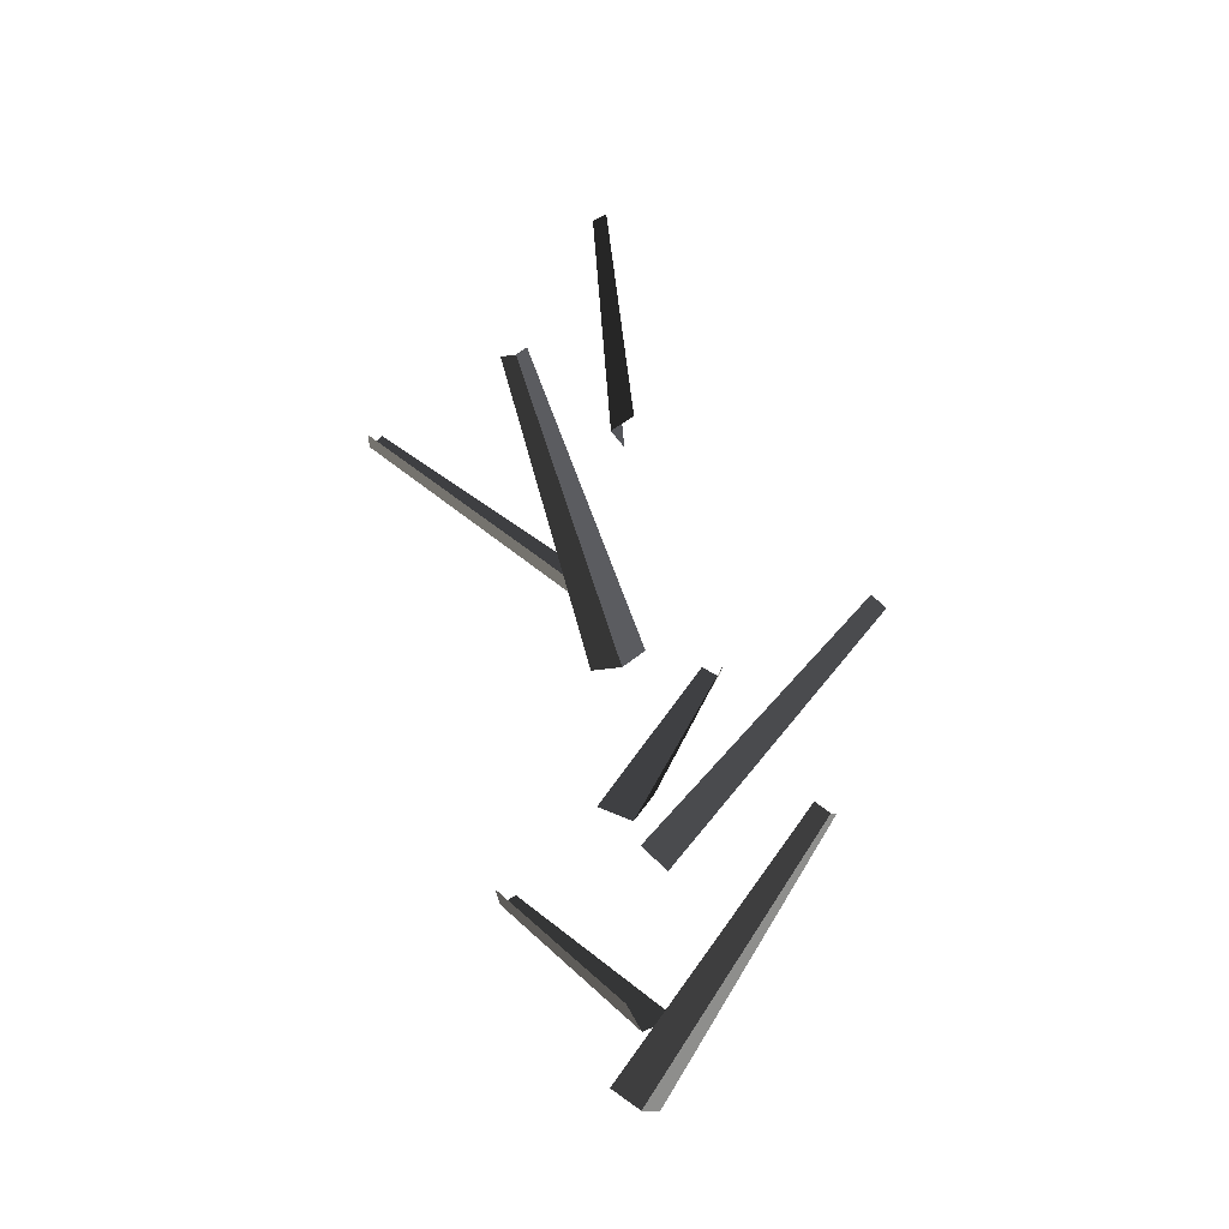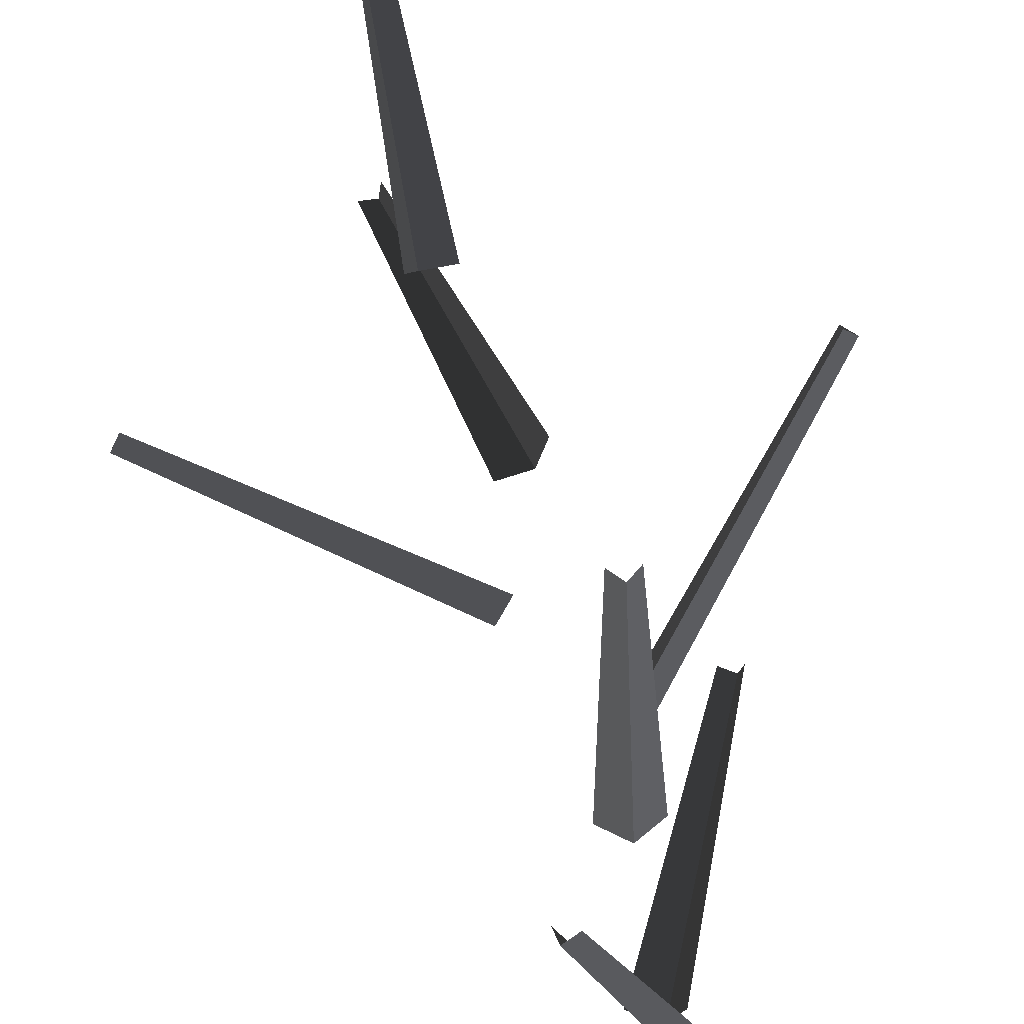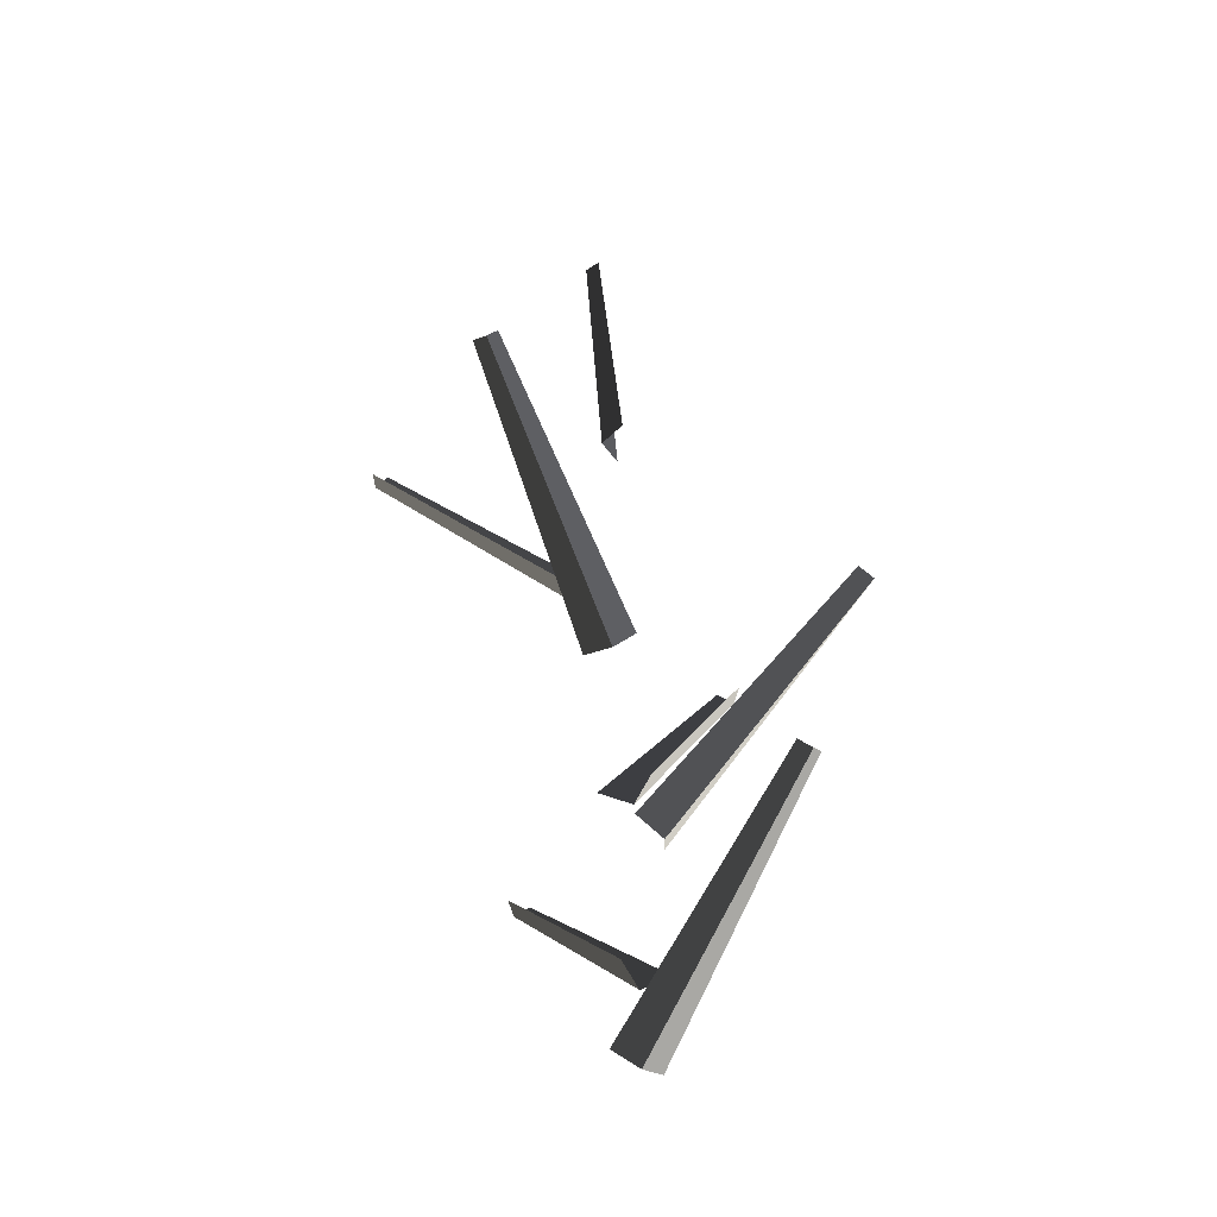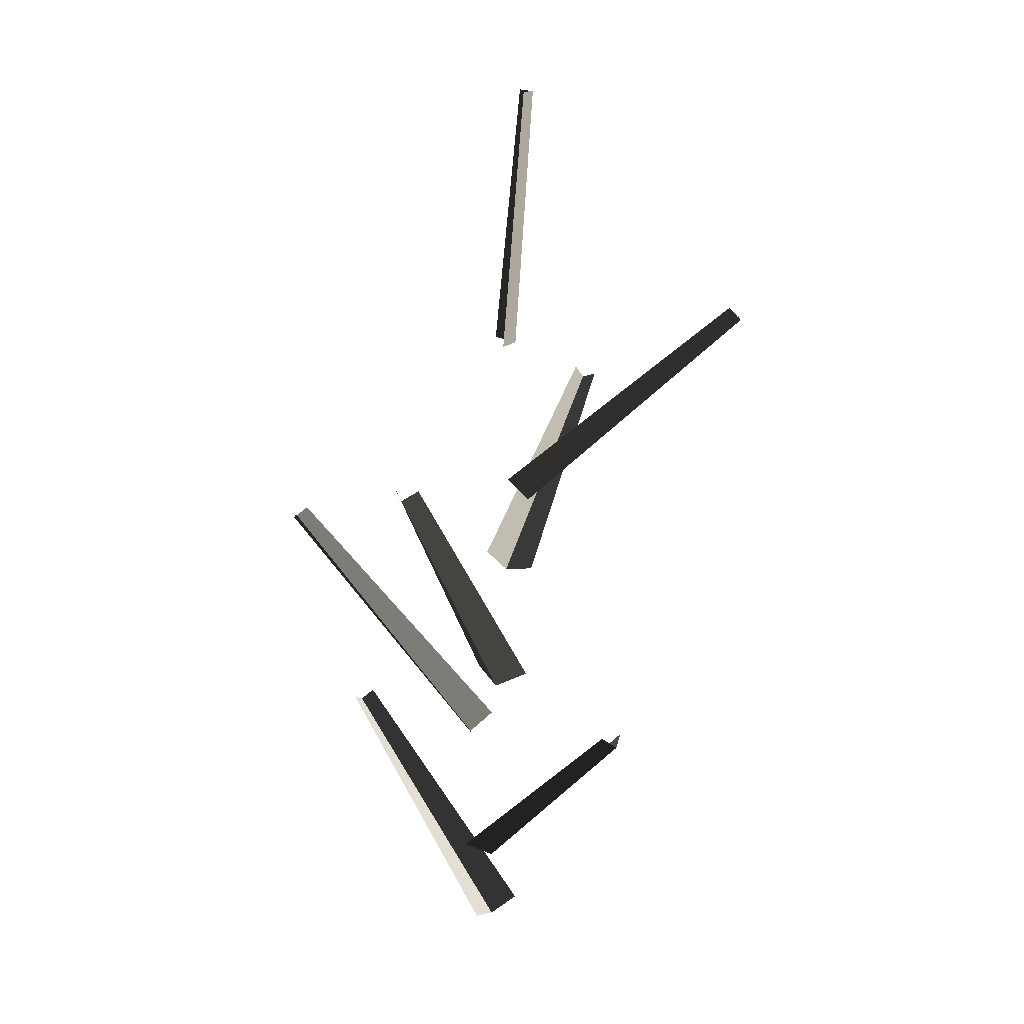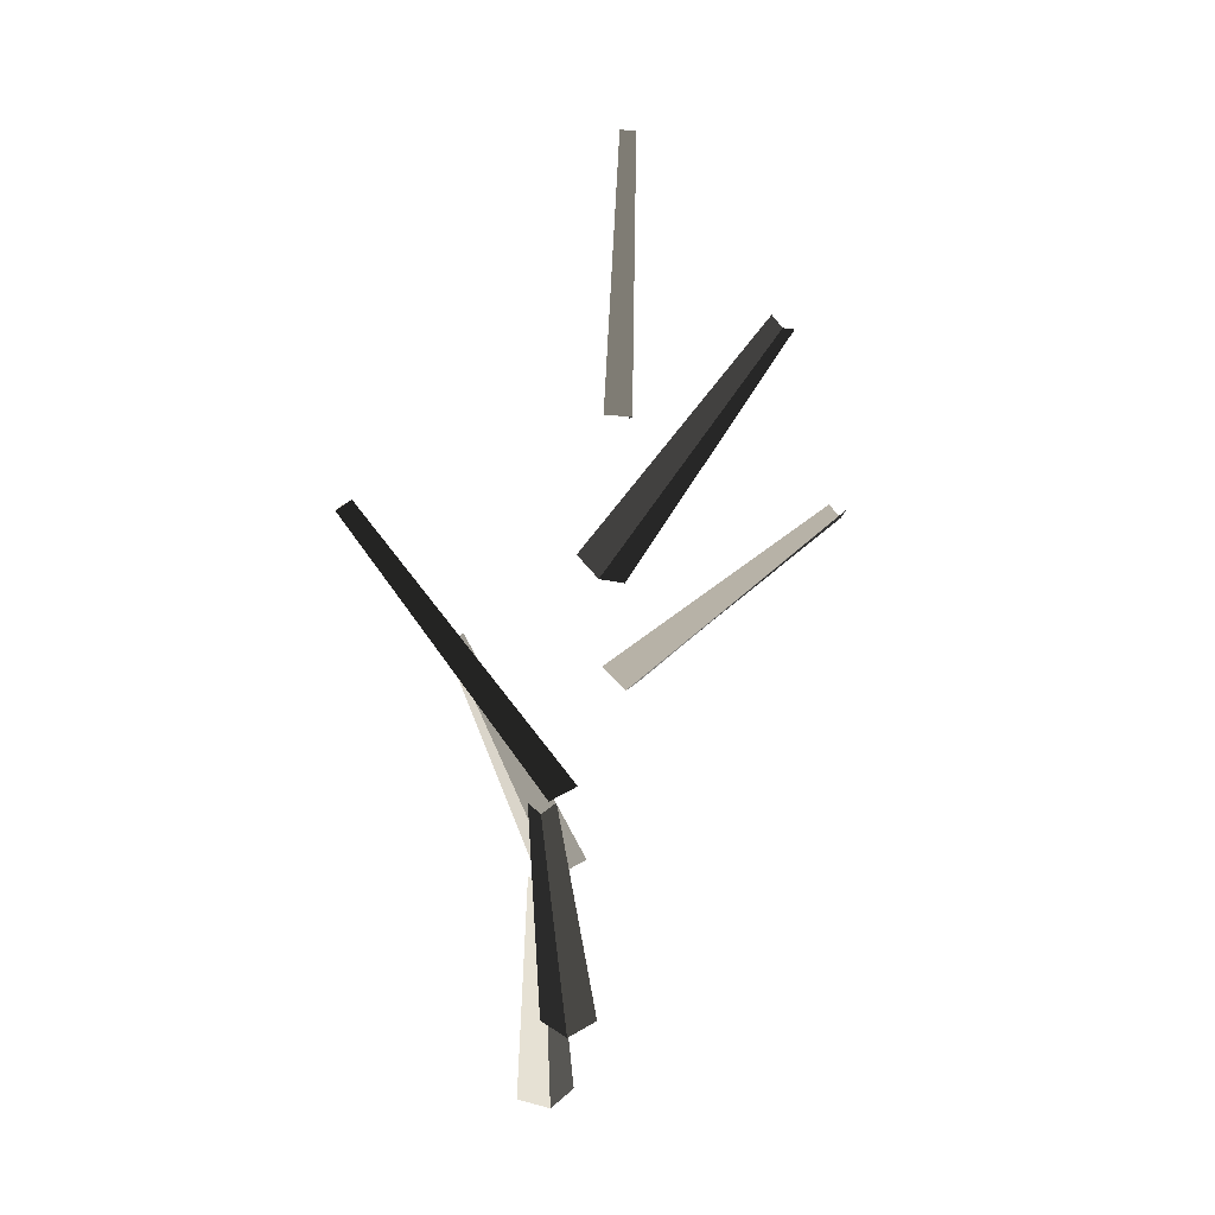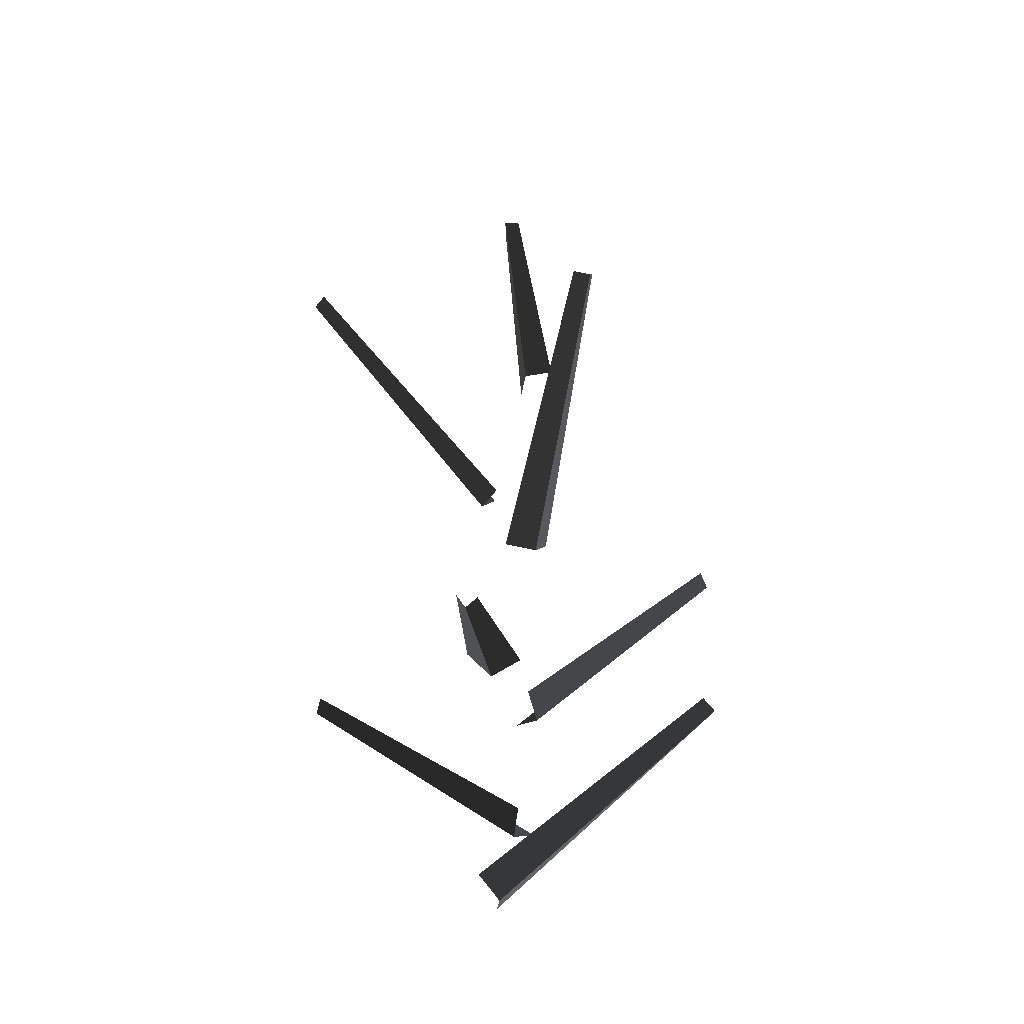
<metadata>
{"format":"obj","ext":"obj","renderer":"f3d","projection":"perspective","resolution":1024,"background":"white","views":[{"elev":-31.1,"azim":-64.2,"up":"+Z"},{"elev":-79.6,"azim":11.4,"up":"+Y"},{"elev":-40.7,"azim":-58.9,"up":"+Z"},{"elev":14.5,"azim":116.3,"up":"+Z"},{"elev":-5.9,"azim":156.7,"up":"+Z"},{"elev":-41.3,"azim":-99.9,"up":"+Z"}]}
</metadata>
<code>
v 0.1105 -0.619 7.441
v 0.3318 -0.007073 6.863
v 0.2931 0.05961 6.918
v 0.09827 -0.5824 7.475
v 0.5771 0.5364 7.619
v 0.5344 0.5306 7.647
v 0.1868 -0.03582 7.083
v 0.2719 -0.0383 7.041
v 0.1395 0.04103 8.249
v 0.229 0.07303 8.253
v -0.01297 0.6771 8.832
v -0.05878 0.6541 8.837
v 0.3391 -0.6777 8.169
v 0.374 -0.7056 8.139
v 0.28 -0.1105 7.463
v 0.2029 -0.06968 7.51
v -0.6112 -0.1189 8.489
v -0.5809 -0.1331 8.529
v 0.1382 -0.1176 8.036
v 0.08561 -0.07505 7.969
v 0.05304 -0.128 8.73
v 0.07779 -0.04573 8.723
v 0.09533 0.02209 9.509
v 0.09038 -0.02421 9.513
v 0.3007 0.1021 7.701
v 0.3491 0.01889 7.662
v 0.943 0.01889 8.404
v 0.9107 0.05708 8.429
v 0.1105 -0.619 7.441
v 0.1577 -0.6166 7.462
v 0.4229 -0.01518 6.889
v 0.3318 -0.007073 6.863
v 0.5962 0.4978 7.647
v 0.5771 0.5364 7.619
v 0.2719 -0.0383 7.041
v 0.3216 -0.1074 7.083
v 0.00214 0.6463 8.87
v -0.01297 0.6771 8.832
v 0.229 0.07303 8.253
v 0.2724 0.02421 8.322
v 0.374 -0.7056 8.139
v 0.4114 -0.6744 8.162
v 0.3607 -0.0624 7.494
v 0.28 -0.1105 7.463
v -0.6023 -0.07066 8.505
v -0.6112 -0.1189 8.489
v 0.08561 -0.07505 7.969
v 0.09162 0.01853 7.985
v 0.1413 0.01342 9.509
v 0.09533 0.02209 9.509
v 0.07779 -0.04573 8.723
v 0.164 -0.04589 8.721
v 0.9107 -0.01925 8.429
v 0.943 0.01889 8.404
v 0.3491 0.01889 7.662
v 0.3007 -0.06437 7.701
g Tree_3(Clone)_37474_522
f 1 3 2
f 1 4 3
f 5 7 6
f 5 8 7
f 9 11 10
f 9 12 11
f 13 15 14
f 13 16 15
f 17 19 18
f 17 20 19
f 21 23 22
f 21 24 23
f 25 27 26
f 25 28 27
f 29 31 30
f 29 32 31
f 33 35 34
f 33 36 35
f 37 39 38
f 37 40 39
f 41 43 42
f 41 44 43
f 45 47 46
f 45 48 47
f 49 51 50
f 49 52 51
f 53 55 54
f 53 56 55

</code>
